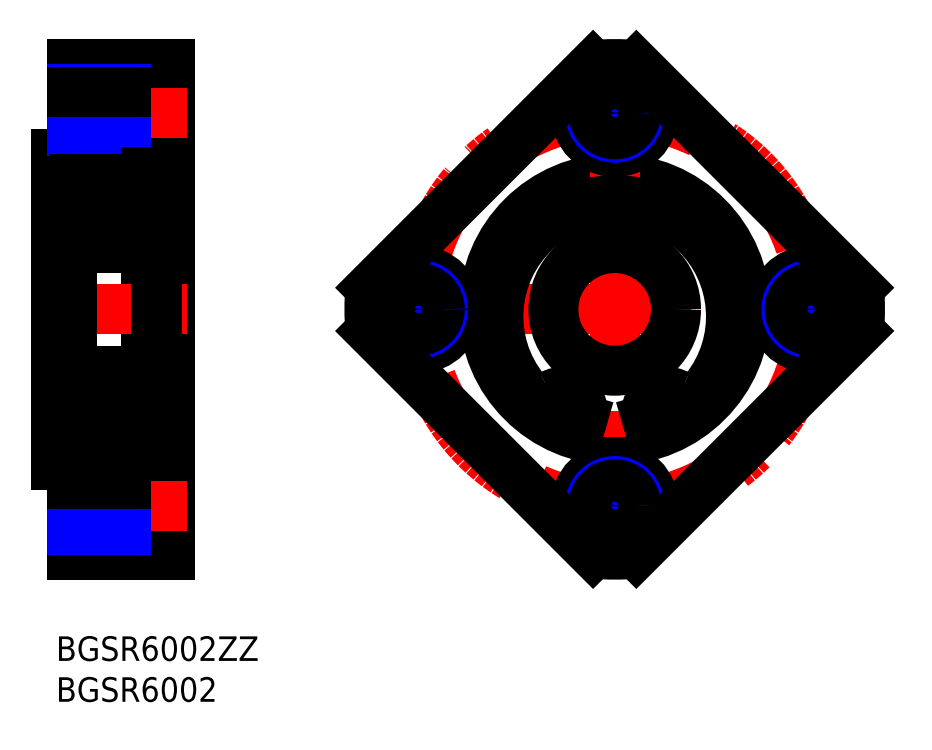
<metadata>
{"format":"dxf","ext":"dxf","renderer":"ezdxf+matplotlib","layout":"modelspace","background":"white","min_lineweight":24,"dpi":150}
</metadata>
<code>
0
SECTION
2
ENTITIES
0
INSERT
8
MSM_CONTINUOUS
2
*U4
10
0
20
0
30
0
0
INSERT
8
MSM_CONTINUOUS
2
*U5
10
0
20
0
30
0
0
LINE
8
MSM_CENTER
10
36.33
20
40
30
0
11
100.3
21
40
31
0
0
LINE
8
MSM_CONTINUOUS
10
7.1e-15
20
59
30
0
11
7.1e-15
21
21
31
0
0
LINE
8
MSM_CONTINUOUS
10
14
20
70
30
0
11
14
21
10
31
0
0
LINE
8
MSM_CONTINUOUS
10
11
20
23.15
30
0
11
11
21
56.85
31
0
0
LINE
8
MSM_CONTINUOUS
10
14
20
20.75
30
0
11
8.6
21
20.75
31
0
0
LINE
8
MSM_CONTINUOUS
10
14
20
11.25
30
0
11
8.6
21
11.25
31
0
0
LINE
8
MSM_CONTINUOUS
10
14
20
10
30
0
11
2
21
10
31
0
0
LINE
8
MSM_CENTER
10
16
20
16
30
0
11
7.1e-15
21
16
31
0
0
LINE
8
MSM_CENTER
10
16
20
40
30
0
11
-2
21
40
31
0
0
LINE
8
MSM_CONTINUOUS
10
8.6
20
11.25
30
0
11
8.6
21
20.75
31
0
0
LINE
8
MSM_CONTINUOUS
10
2
20
10
30
0
11
2
21
21
31
0
0
LINE
8
MSM_CONTINUOUS
10
8.6
20
13.4
30
0
11
2
21
13.4
31
0
0
LINE
8
MSM_NARROW
10
8.6
20
13
30
0
11
2
21
13
31
0
0
LINE
8
MSM_NARROW
10
8.6
20
19
30
0
11
2
21
19
31
0
0
LINE
8
MSM_CONTINUOUS
10
8.6
20
18.6
30
0
11
2
21
18.6
31
0
0
LINE
8
MSM_CONTINUOUS
10
2
20
21
30
0
11
7.1e-15
21
21
31
0
0
LINE
8
MSM_CONTINUOUS
10
2
20
26
30
0
11
7.1e-15
21
26
31
0
0
LINE
8
MSM_CONTINUOUS
10
7.1e-15
20
40
30
0
11
0.0001
21
40
31
0
0
LINE
8
MSM_CONTINUOUS
10
14
20
70
30
0
11
2
21
70
31
0
0
LINE
8
MSM_CONTINUOUS
10
14
20
68.75
30
0
11
8.6
21
68.75
31
0
0
LINE
8
MSM_CONTINUOUS
10
14
20
59.25
30
0
11
8.6
21
59.25
31
0
0
LINE
8
MSM_CENTER
10
16
20
64
30
0
11
7.1e-15
21
64
31
0
0
LINE
8
MSM_CONTINUOUS
10
8.6
20
68.75
30
0
11
8.6
21
59.25
31
0
0
LINE
8
MSM_CONTINUOUS
10
2
20
70
30
0
11
2
21
59
31
0
0
LINE
8
MSM_CONTINUOUS
10
2
20
54
30
0
11
7.1e-15
21
54
31
0
0
LINE
8
MSM_CONTINUOUS
10
2
20
59
30
0
11
7.1e-15
21
59
31
0
0
LINE
8
MSM_CONTINUOUS
10
8.6
20
61.4
30
0
11
2
21
61.4
31
0
0
LINE
8
MSM_NARROW
10
8.6
20
61
30
0
11
2
21
61
31
0
0
LINE
8
MSM_NARROW
10
8.6
20
67
30
0
11
2
21
67
31
0
0
LINE
8
MSM_CONTINUOUS
10
8.6
20
66.6
30
0
11
2
21
66.6
31
0
0
CIRCLE
8
MSM_CONTINUOUS
10
68.33
20
40
30
0
40
16
0
CIRCLE
8
MSM_CENTER
10
68.33
20
40
30
0
40
24
0
LINE
8
MSM_CENTER
10
68.33
20
72
30
0
11
68.33
21
8
31
0
0
CIRCLE
8
MSM_CONTINUOUS
10
68.33
20
16
30
0
40
4.75
0
CIRCLE
8
MSM_NARROW
10
68.33
20
16
30
0
40
3
0
CIRCLE
8
MSM_CONTINUOUS
10
68.33
20
16
30
0
40
2.6
0
ARC
8
MSM_CONTINUOUS
10
68.33
20
40
30
0
40
30
50
264.9
51
275.1
0
CIRCLE
8
MSM_CONTINUOUS
10
68.33
20
40
30
0
40
7.5
0
CIRCLE
8
MSM_CONTINUOUS
10
44.33
20
40
30
0
40
4.75
0
CIRCLE
8
MSM_NARROW
10
44.33
20
40
30
0
40
3
0
CIRCLE
8
MSM_CONTINUOUS
10
44.33
20
40
30
0
40
2.6
0
ARC
8
MSM_CONTINUOUS
10
68.33
20
40
30
0
40
30
50
174.9
51
185.1
0
CIRCLE
8
MSM_CONTINUOUS
10
92.33
20
40
30
0
40
4.75
0
CIRCLE
8
MSM_NARROW
10
92.33
20
40
30
0
40
3
0
CIRCLE
8
MSM_CONTINUOUS
10
92.33
20
40
30
0
40
2.6
0
ARC
8
MSM_CONTINUOUS
10
68.33
20
40
30
0
40
30
50
354.9
51
5.055
0
CIRCLE
8
MSM_CONTINUOUS
10
68.33
20
64
30
0
40
4.75
0
CIRCLE
8
MSM_NARROW
10
68.33
20
64
30
0
40
3
0
CIRCLE
8
MSM_CONTINUOUS
10
68.33
20
64
30
0
40
2.6
0
ARC
8
MSM_CONTINUOUS
10
68.33
20
40
30
0
40
30
50
84.94
51
95.06
0
LINE
8
MSM_CONTINUOUS
10
2
20
55.7
30
0
11
2
21
24.3
31
0
0
CIRCLE
8
MSM_CONTINUOUS
10
6.5
20
28.25
30
0
40
2.381
0
LINE
8
MSM_CONTINUOUS
10
2.433
20
27.57
30
0
11
2.433
21
29.95
31
0
0
LINE
8
MSM_CONTINUOUS
10
2.633
20
27.65
30
0
11
2.633
21
29.95
31
0
0
LINE
8
MSM_CONTINUOUS
10
10.37
20
27.65
30
0
11
10.37
21
29.95
31
0
0
LINE
8
MSM_CONTINUOUS
10
10.57
20
27.57
30
0
11
10.57
21
29.95
31
0
0
ARC
8
MSM_CONTINUOUS
10
3.039
20
25.95
30
0
40
0.3
50
220
51
355
0
LINE
8
MSM_CONTINUOUS
10
11
20
24
30
0
11
2.3
21
24
31
0
0
LINE
8
MSM_CONTINUOUS
10
3.503
20
26.75
30
0
11
4.651
21
26.75
31
0
0
LINE
8
MSM_CONTINUOUS
10
3.383
20
26.9
30
0
11
2.633
21
27.65
31
0
0
LINE
8
MSM_CONTINUOUS
10
3.183
20
26.82
30
0
11
2.433
21
27.57
31
0
0
LINE
8
MSM_CONTINUOUS
10
2.738
20
26.46
30
0
11
2.585
21
26.33
31
0
0
LINE
8
MSM_CONTINUOUS
10
2.56
20
26.05
30
0
11
2.81
21
25.75
31
0
0
ARC
8
MSM_CONTINUOUS
10
2.1
20
25.95
30
0
40
0.1
50
90
51
180
0
ARC
8
MSM_CONTINUOUS
10
2.713
20
26.18
30
0
40
0.2
50
129.9
51
220
0
LINE
8
MSM_CONTINUOUS
10
2.1
20
26.05
30
0
11
2.56
21
26.05
31
0
0
LINE
8
MSM_CONTINUOUS
10
3.383
20
26.43
30
0
11
3.383
21
26.9
31
0
0
LINE
8
MSM_CONTINUOUS
10
3.14
20
25.94
30
0
11
3.183
21
26.82
31
0
0
ARC
8
MSM_CONTINUOUS
10
3.503
20
26.65
30
0
40
0.1
50
90
51
175
0
LINE
8
MSM_CONTINUOUS
10
3.338
20
25.92
30
0
11
3.403
21
26.66
31
0
0
ARC
8
MSM_CONTINUOUS
10
3.04
20
25.94
30
0
40
0.1
50
220
51
357.2
0
LINE
8
MSM_CONTINUOUS
10
2.713
20
26.18
30
0
11
2.963
21
25.88
31
0
0
LINE
8
MSM_CONTINUOUS
10
2.738
20
26.46
30
0
11
2.866
21
26.31
31
0
0
LINE
8
MSM_CONTINUOUS
10
2.866
20
26.31
30
0
11
2.713
21
26.18
31
0
0
ARC
8
MSM_CONTINUOUS
10
9.961
20
25.95
30
0
40
0.3
50
185
51
320
0
ARC
8
MSM_CONTINUOUS
10
9.96
20
25.94
30
0
40
0.1
50
182.8
51
320
0
LINE
8
MSM_CONTINUOUS
10
9.817
20
26.82
30
0
11
10.57
21
27.57
31
0
0
LINE
8
MSM_CONTINUOUS
10
9.617
20
26.9
30
0
11
10.37
21
27.65
31
0
0
LINE
8
MSM_CONTINUOUS
10
9.497
20
26.75
30
0
11
8.349
21
26.75
31
0
0
LINE
8
MSM_CONTINUOUS
10
9.662
20
25.92
30
0
11
9.597
21
26.66
31
0
0
ARC
8
MSM_CONTINUOUS
10
9.497
20
26.65
30
0
40
0.1
50
4.997
51
90
0
LINE
8
MSM_CONTINUOUS
10
9.86
20
25.94
30
0
11
9.817
21
26.82
31
0
0
LINE
8
MSM_CONTINUOUS
10
9.617
20
26.43
30
0
11
9.617
21
26.9
31
0
0
LINE
8
MSM_CONTINUOUS
10
10.9
20
26.05
30
0
11
10.44
21
26.05
31
0
0
LINE
8
MSM_CONTINUOUS
10
10.13
20
26.31
30
0
11
10.29
21
26.18
31
0
0
LINE
8
MSM_CONTINUOUS
10
10.26
20
26.46
30
0
11
10.13
21
26.31
31
0
0
LINE
8
MSM_CONTINUOUS
10
10.44
20
26.05
30
0
11
10.19
21
25.75
31
0
0
LINE
8
MSM_CONTINUOUS
10
10.26
20
26.46
30
0
11
10.42
21
26.33
31
0
0
ARC
8
MSM_CONTINUOUS
10
10.29
20
26.18
30
0
40
0.2
50
320
51
50.08
0
LINE
8
MSM_CONTINUOUS
10
10.29
20
26.18
30
0
11
10.04
21
25.88
31
0
0
ARC
8
MSM_CONTINUOUS
10
10.9
20
25.95
30
0
40
0.1
50
0
51
90
0
LINE
8
MSM_CONTINUOUS
10
2.3
20
32.5
30
0
11
10.7
21
32.5
31
0
0
LINE
8
MSM_CONTINUOUS
10
3.638
20
29.75
30
0
11
4.651
21
29.75
31
0
0
LINE
8
MSM_CONTINUOUS
10
2.5
20
30.35
30
0
11
2.776
21
30.68
31
0
0
LINE
8
MSM_CONTINUOUS
10
2.633
20
30.15
30
0
11
3.083
21
30.15
31
0
0
LINE
8
MSM_CONTINUOUS
10
3.083
20
29.95
30
0
11
2.633
21
29.95
31
0
0
ARC
8
MSM_CONTINUOUS
10
2.2
20
30.55
30
0
40
0.2
50
180
51
270
0
ARC
8
MSM_CONTINUOUS
10
2.633
20
29.95
30
0
40
0.2
50
90
51
180
0
LINE
8
MSM_CONTINUOUS
10
2.2
20
30.35
30
0
11
2.5
21
30.35
31
0
0
ARC
8
MSM_CONTINUOUS
10
3.638
20
29.95
30
0
40
0.2
50
200
51
270
0
LINE
8
MSM_CONTINUOUS
10
3.182
20
30.62
30
0
11
3.45
21
29.88
31
0
0
ARC
8
MSM_CONTINUOUS
10
2.994
20
30.55
30
0
40
0.2
50
20.01
51
90
0
LINE
8
MSM_CONTINUOUS
10
2.929
20
30.75
30
0
11
2.994
21
30.75
31
0
0
ARC
8
MSM_CONTINUOUS
10
2.929
20
30.55
30
0
40
0.2
50
90
51
140
0
LINE
8
MSM_CONTINUOUS
10
3.083
20
30.15
30
0
11
3.083
21
29.95
31
0
0
LINE
8
MSM_CONTINUOUS
10
3.575
20
32.5
30
0
11
3.575
21
32.5
31
0
0
ARC
8
MSM_CONTINUOUS
10
10.01
20
30.55
30
0
40
0.2
50
90
51
160
0
LINE
8
MSM_CONTINUOUS
10
9.362
20
29.75
30
0
11
8.349
21
29.75
31
0
0
LINE
8
MSM_CONTINUOUS
10
9.818
20
30.62
30
0
11
9.55
21
29.88
31
0
0
ARC
8
MSM_CONTINUOUS
10
9.362
20
29.95
30
0
40
0.2
50
270
51
340
0
LINE
8
MSM_CONTINUOUS
10
9.917
20
29.95
30
0
11
10.37
21
29.95
31
0
0
LINE
8
MSM_CONTINUOUS
10
9.917
20
30.15
30
0
11
9.917
21
29.95
31
0
0
LINE
8
MSM_CONTINUOUS
10
10.8
20
30.35
30
0
11
10.5
21
30.35
31
0
0
LINE
8
MSM_CONTINUOUS
10
10.37
20
30.15
30
0
11
9.917
21
30.15
31
0
0
ARC
8
MSM_CONTINUOUS
10
10.37
20
29.95
30
0
40
0.2
50
0
51
90
0
LINE
8
MSM_CONTINUOUS
10
10.5
20
30.35
30
0
11
10.22
21
30.68
31
0
0
ARC
8
MSM_CONTINUOUS
10
10.07
20
30.55
30
0
40
0.2
50
40
51
90
0
LINE
8
MSM_CONTINUOUS
10
10.07
20
30.75
30
0
11
10.01
21
30.75
31
0
0
ARC
8
MSM_CONTINUOUS
10
10.8
20
30.55
30
0
40
0.2
50
270
51
0
0
ARC
8
MSM_CONTINUOUS
10
3.039
20
54.05
30
0
40
0.3
50
4.997
51
140
0
ARC
8
MSM_CONTINUOUS
10
9.961
20
54.05
30
0
40
0.3
50
40
51
175
0
CIRCLE
8
MSM_CONTINUOUS
10
6.5
20
51.75
30
0
40
2.381
0
LINE
8
MSM_CONTINUOUS
10
2.633
20
52.35
30
0
11
2.633
21
50.05
31
0
0
LINE
8
MSM_CONTINUOUS
10
2.433
20
52.43
30
0
11
2.433
21
50.05
31
0
0
ARC
8
MSM_CONTINUOUS
10
3.638
20
50.05
30
0
40
0.2
50
90
51
160
0
LINE
8
MSM_CONTINUOUS
10
2.3
20
47.5
30
0
11
10.7
21
47.5
31
0
0
LINE
8
MSM_CONTINUOUS
10
3.083
20
50.05
30
0
11
2.633
21
50.05
31
0
0
LINE
8
MSM_CONTINUOUS
10
2.633
20
49.85
30
0
11
3.083
21
49.85
31
0
0
LINE
8
MSM_CONTINUOUS
10
2.5
20
49.65
30
0
11
2.776
21
49.32
31
0
0
LINE
8
MSM_CONTINUOUS
10
2.2
20
49.65
30
0
11
2.5
21
49.65
31
0
0
ARC
8
MSM_CONTINUOUS
10
2.633
20
50.05
30
0
40
0.2
50
180
51
270
0
ARC
8
MSM_CONTINUOUS
10
2.2
20
49.45
30
0
40
0.2
50
90
51
180
0
ARC
8
MSM_CONTINUOUS
10
2.929
20
49.45
30
0
40
0.2
50
220
51
270
0
LINE
8
MSM_CONTINUOUS
10
3.083
20
49.85
30
0
11
3.083
21
50.05
31
0
0
LINE
8
MSM_CONTINUOUS
10
2.929
20
49.25
30
0
11
2.994
21
49.25
31
0
0
ARC
8
MSM_CONTINUOUS
10
2.994
20
49.45
30
0
40
0.2
50
270
51
340
0
LINE
8
MSM_CONTINUOUS
10
3.182
20
49.38
30
0
11
3.45
21
50.12
31
0
0
LINE
8
MSM_CONTINUOUS
10
3.503
20
53.25
30
0
11
4.651
21
53.25
31
0
0
LINE
8
MSM_CONTINUOUS
10
3.638
20
50.25
30
0
11
4.651
21
50.25
31
0
0
LINE
8
MSM_CONTINUOUS
10
2.56
20
53.95
30
0
11
2.81
21
54.25
31
0
0
LINE
8
MSM_CONTINUOUS
10
2.738
20
53.54
30
0
11
2.585
21
53.67
31
0
0
LINE
8
MSM_CONTINUOUS
10
3.183
20
53.18
30
0
11
2.433
21
52.43
31
0
0
LINE
8
MSM_CONTINUOUS
10
3.383
20
53.1
30
0
11
2.633
21
52.35
31
0
0
LINE
8
MSM_CONTINUOUS
10
2.1
20
53.95
30
0
11
2.56
21
53.95
31
0
0
ARC
8
MSM_CONTINUOUS
10
2.713
20
53.82
30
0
40
0.2
50
140
51
230.1
0
ARC
8
MSM_CONTINUOUS
10
2.1
20
54.05
30
0
40
0.1
50
180
51
270
0
ARC
8
MSM_CONTINUOUS
10
3.503
20
53.35
30
0
40
0.1
50
185
51
270
0
LINE
8
MSM_CONTINUOUS
10
3.14
20
54.06
30
0
11
3.183
21
53.18
31
0
0
LINE
8
MSM_CONTINUOUS
10
3.383
20
53.57
30
0
11
3.383
21
53.1
31
0
0
LINE
8
MSM_CONTINUOUS
10
2.866
20
53.69
30
0
11
2.713
21
53.82
31
0
0
LINE
8
MSM_CONTINUOUS
10
2.738
20
53.54
30
0
11
2.866
21
53.69
31
0
0
LINE
8
MSM_CONTINUOUS
10
2.713
20
53.82
30
0
11
2.963
21
54.12
31
0
0
ARC
8
MSM_CONTINUOUS
10
3.04
20
54.06
30
0
40
0.1
50
2.82
51
140
0
LINE
8
MSM_CONTINUOUS
10
3.338
20
54.08
30
0
11
3.403
21
53.34
31
0
0
ARC
8
MSM_CONTINUOUS
10
9.362
20
50.05
30
0
40
0.2
50
20.01
51
90
0
LINE
8
MSM_CONTINUOUS
10
10.57
20
52.43
30
0
11
10.57
21
50.05
31
0
0
LINE
8
MSM_CONTINUOUS
10
10.37
20
52.35
30
0
11
10.37
21
50.05
31
0
0
ARC
8
MSM_CONTINUOUS
10
10.01
20
49.45
30
0
40
0.2
50
200
51
270
0
LINE
8
MSM_CONTINUOUS
10
9.818
20
49.38
30
0
11
9.55
21
50.12
31
0
0
LINE
8
MSM_CONTINUOUS
10
10.37
20
49.85
30
0
11
9.917
21
49.85
31
0
0
LINE
8
MSM_CONTINUOUS
10
9.917
20
50.05
30
0
11
10.37
21
50.05
31
0
0
LINE
8
MSM_CONTINUOUS
10
9.917
20
49.85
30
0
11
9.917
21
50.05
31
0
0
ARC
8
MSM_CONTINUOUS
10
10.8
20
49.45
30
0
40
0.2
50
0
51
90
0
LINE
8
MSM_CONTINUOUS
10
10.07
20
49.25
30
0
11
10.01
21
49.25
31
0
0
ARC
8
MSM_CONTINUOUS
10
10.07
20
49.45
30
0
40
0.2
50
270
51
320
0
LINE
8
MSM_CONTINUOUS
10
10.5
20
49.65
30
0
11
10.22
21
49.32
31
0
0
ARC
8
MSM_CONTINUOUS
10
10.37
20
50.05
30
0
40
0.2
50
270
51
0
0
LINE
8
MSM_CONTINUOUS
10
10.8
20
49.65
30
0
11
10.5
21
49.65
31
0
0
ARC
8
MSM_CONTINUOUS
10
9.96
20
54.06
30
0
40
0.1
50
40
51
177.2
0
LINE
8
MSM_CONTINUOUS
10
9.617
20
53.1
30
0
11
10.37
21
52.35
31
0
0
LINE
8
MSM_CONTINUOUS
10
9.817
20
53.18
30
0
11
10.57
21
52.43
31
0
0
LINE
8
MSM_CONTINUOUS
10
9.362
20
50.25
30
0
11
8.349
21
50.25
31
0
0
LINE
8
MSM_CONTINUOUS
10
9.497
20
53.25
30
0
11
8.349
21
53.25
31
0
0
LINE
8
MSM_CONTINUOUS
10
9.617
20
53.57
30
0
11
9.617
21
53.1
31
0
0
LINE
8
MSM_CONTINUOUS
10
9.86
20
54.06
30
0
11
9.817
21
53.18
31
0
0
ARC
8
MSM_CONTINUOUS
10
9.497
20
53.35
30
0
40
0.1
50
270
51
355
0
LINE
8
MSM_CONTINUOUS
10
9.662
20
54.08
30
0
11
9.597
21
53.34
31
0
0
ARC
8
MSM_CONTINUOUS
10
10.9
20
54.05
30
0
40
0.1
50
270
51
0
0
LINE
8
MSM_CONTINUOUS
10
10.29
20
53.82
30
0
11
10.04
21
54.12
31
0
0
ARC
8
MSM_CONTINUOUS
10
10.29
20
53.82
30
0
40
0.2
50
309.9
51
40
0
LINE
8
MSM_CONTINUOUS
10
10.26
20
53.54
30
0
11
10.42
21
53.67
31
0
0
LINE
8
MSM_CONTINUOUS
10
10.44
20
53.95
30
0
11
10.19
21
54.25
31
0
0
LINE
8
MSM_CONTINUOUS
10
10.26
20
53.54
30
0
11
10.13
21
53.69
31
0
0
LINE
8
MSM_CONTINUOUS
10
10.13
20
53.69
30
0
11
10.29
21
53.82
31
0
0
LINE
8
MSM_CONTINUOUS
10
10.9
20
53.95
30
0
11
10.44
21
53.95
31
0
0
LINE
8
MSM_CONTINUOUS
10
11
20
56
30
0
11
2.3
21
56
31
0
0
ARC
8
MSM_CONTINUOUS
10
2.3
20
55.7
30
0
40
0.3
50
90
51
180
0
ARC
8
MSM_CONTINUOUS
10
10.7
20
55.7
30
0
40
0.3
50
0
51
90
0
ARC
8
MSM_CONTINUOUS
10
10.7
20
47.8
30
0
40
0.3
50
270
51
0
0
ARC
8
MSM_CONTINUOUS
10
2.3
20
47.8
30
0
40
0.3
50
180
51
270
0
ARC
8
MSM_CONTINUOUS
10
2.3
20
24.3
30
0
40
0.3
50
180
51
270
0
ARC
8
MSM_CONTINUOUS
10
10.7
20
24.3
30
0
40
0.3
50
270
51
0
0
ARC
8
MSM_CONTINUOUS
10
10.7
20
32.2
30
0
40
0.3
50
0
51
90
0
ARC
8
MSM_CONTINUOUS
10
2.3
20
32.2
30
0
40
0.3
50
90
51
180
0
ARC
8
MSM_CONTINUOUS
10
74.72
20
27.15
30
0
40
2.5
50
196.4
51
244.1
0
LINE
8
MSM_CONTINUOUS
10
72.29
20
26.56
30
0
11
72.32
21
26.44
31
0
0
ARC
8
MSM_CONTINUOUS
10
74.78
20
27.29
30
0
40
2.6
50
60.22
51
196.4
0
ARC
8
MSM_CONTINUOUS
10
77.37
20
31.81
30
0
40
2.6
50
240.2
51
321
0
ARC
8
MSM_CONTINUOUS
10
68.33
20
39.12
30
0
40
14.22
50
321
51
219
0
ARC
8
MSM_CONTINUOUS
10
59.3
20
31.81
30
0
40
2.6
50
219
51
299.8
0
ARC
8
MSM_CONTINUOUS
10
61.88
20
27.29
30
0
40
2.6
50
343.6
51
119.8
0
LINE
8
MSM_CONTINUOUS
10
64.34
20
26.44
30
0
11
64.38
21
26.56
31
0
0
ARC
8
MSM_CONTINUOUS
10
61.95
20
27.15
30
0
40
2.5
50
295.9
51
343.6
0
CIRCLE
8
MSM_CONTINUOUS
10
74.78
20
27.29
30
0
40
1.25
0
CIRCLE
8
MSM_CONTINUOUS
10
61.88
20
27.29
30
0
40
1.25
0
LINE
8
MSM_CONTINUOUS
10
12.2
20
56.85
30
0
11
12.2
21
24.65
31
0
0
LINE
8
MSM_CONTINUOUS
10
12.35
20
56.85
30
-1.3
11
11
21
56.85
31
-1.3
0
LINE
8
MSM_CONTINUOUS
10
12.2
20
29.89
30
-1.3
11
11
21
29.89
31
-1.3
0
LINE
8
MSM_CONTINUOUS
10
12.2
20
24.65
30
-1.3
11
11
21
24.65
31
-1.3
0
LINE
8
MSM_CONTINUOUS
10
12.2
20
53.35
30
-1.3
11
11
21
53.35
31
-1.3
0
LINE
8
MSM_CONTINUOUS
10
11
20
23.15
30
-1.3
11
12.35
21
23.15
31
-1.3
0
LINE
8
MSM_CONTINUOUS
10
12.35
20
24
30
-1.3
11
14
21
24
31
-1.3
0
LINE
8
MSM_CONTINUOUS
10
12.35
20
56
30
-1.3
11
14
21
56
31
-1.3
0
LINE
8
MSM_CONTINUOUS
10
12.35
20
23.15
30
-0.1
11
12.35
21
56.85
31
-0.1
0
LINE
8
MSM_CONTINUOUS
10
98.22
20
37.36
30
0
11
70.98
21
10.12
31
0
0
LINE
8
MSM_CONTINUOUS
10
65.69
20
10.12
30
0
11
38.45
21
37.36
31
0
0
LINE
8
MSM_CONTINUOUS
10
65.69
20
69.88
30
0
11
38.45
21
42.64
31
0
0
LINE
8
MSM_CONTINUOUS
10
70.98
20
69.88
30
0
11
98.22
21
42.64
31
0
0
ENDSEC
0
EOF

</code>
